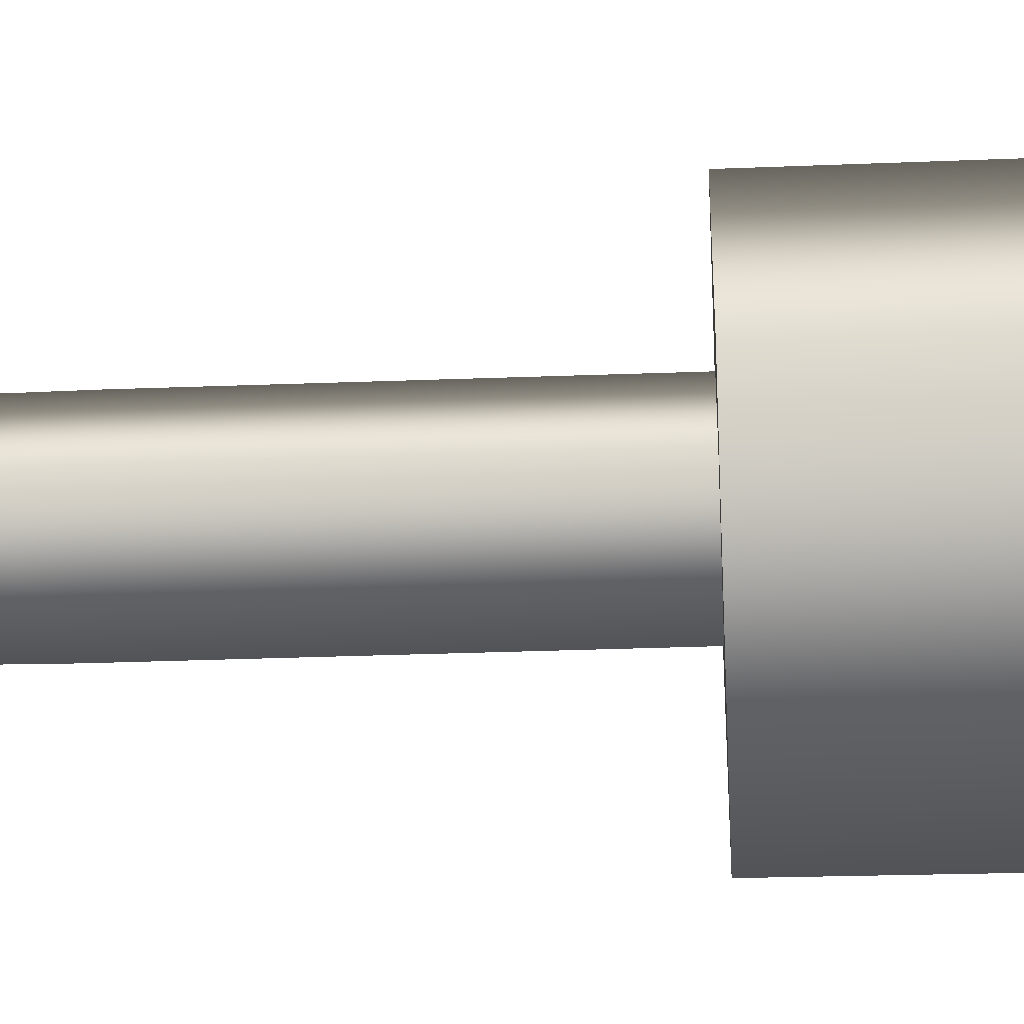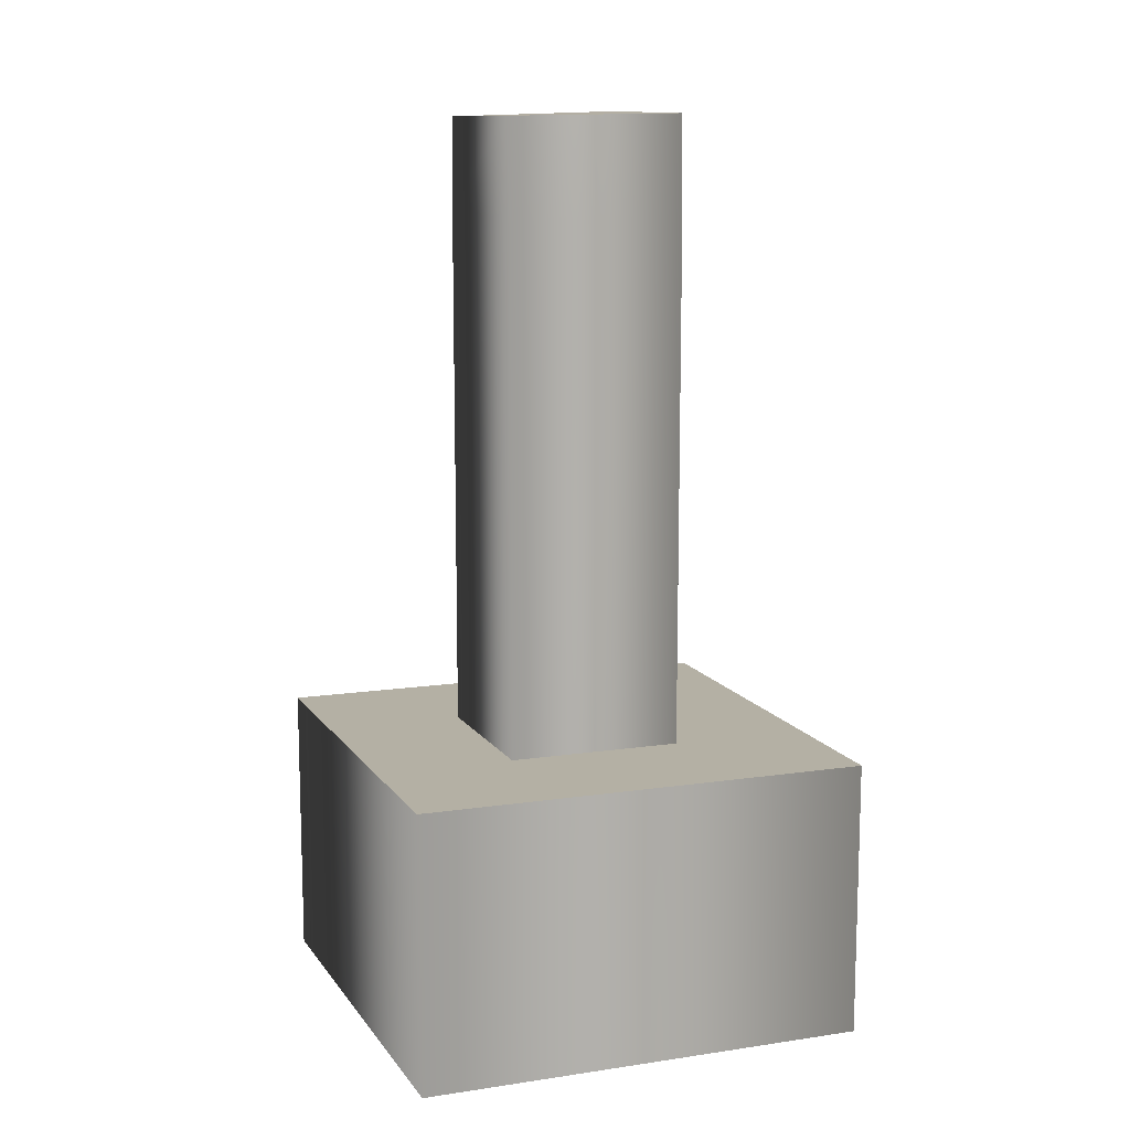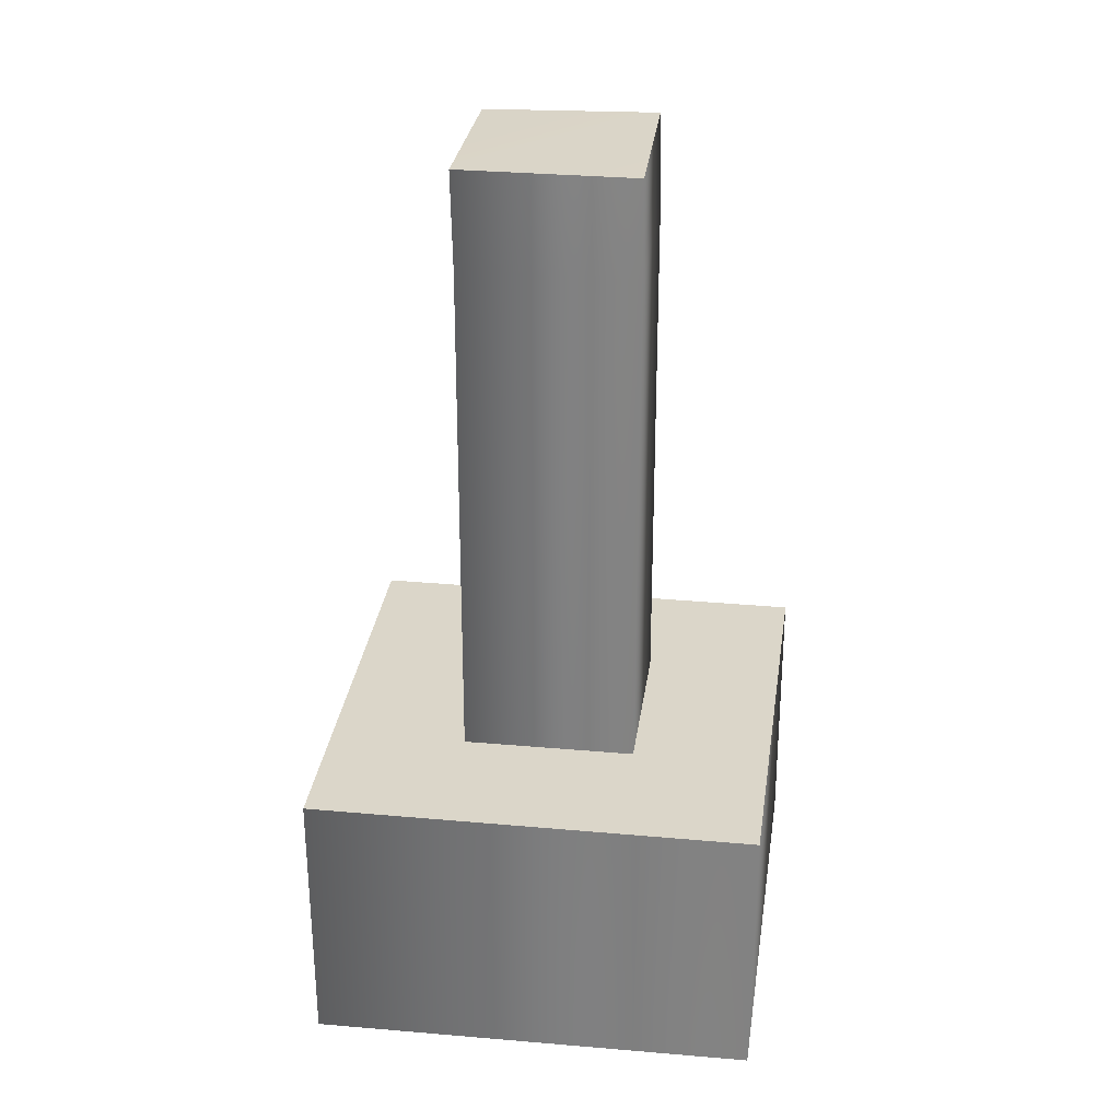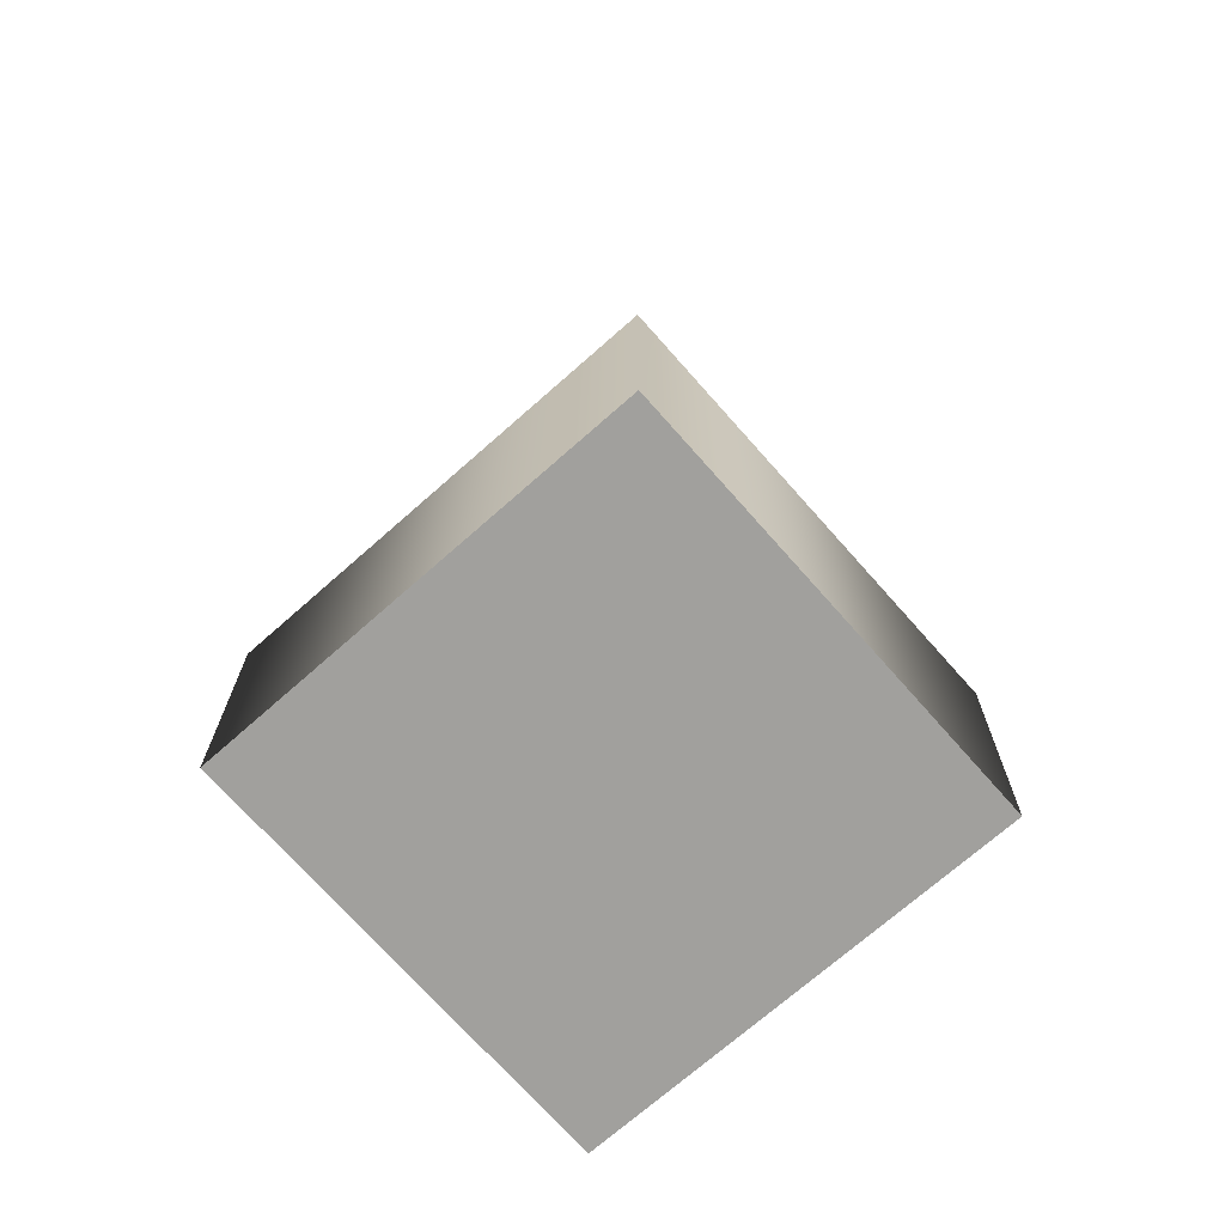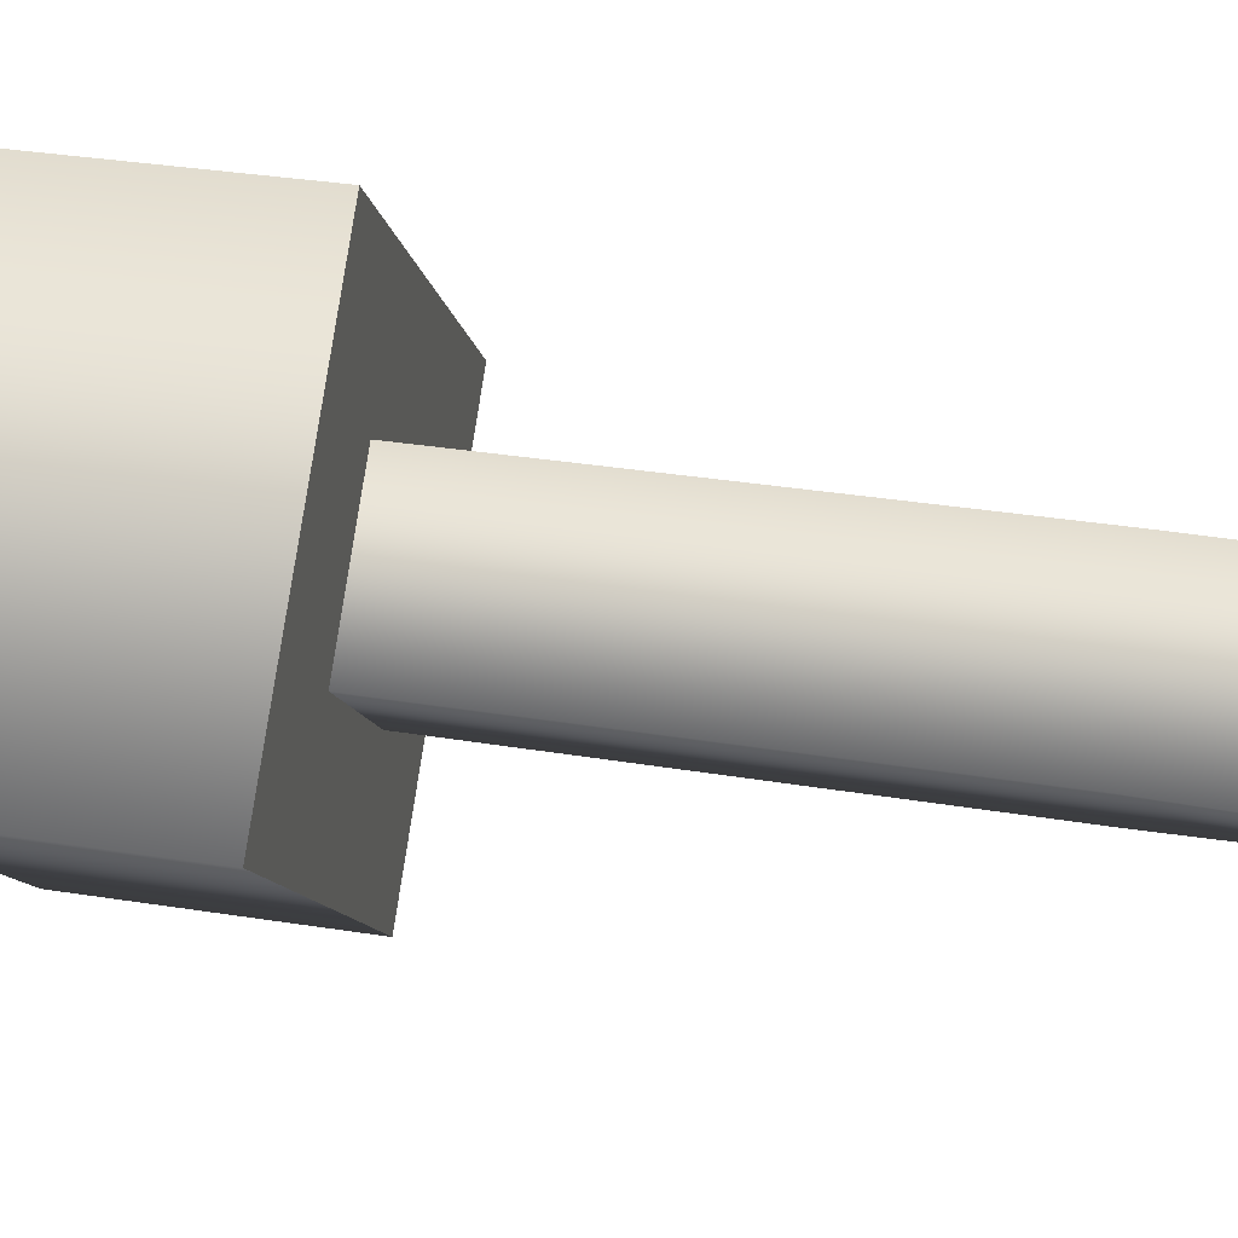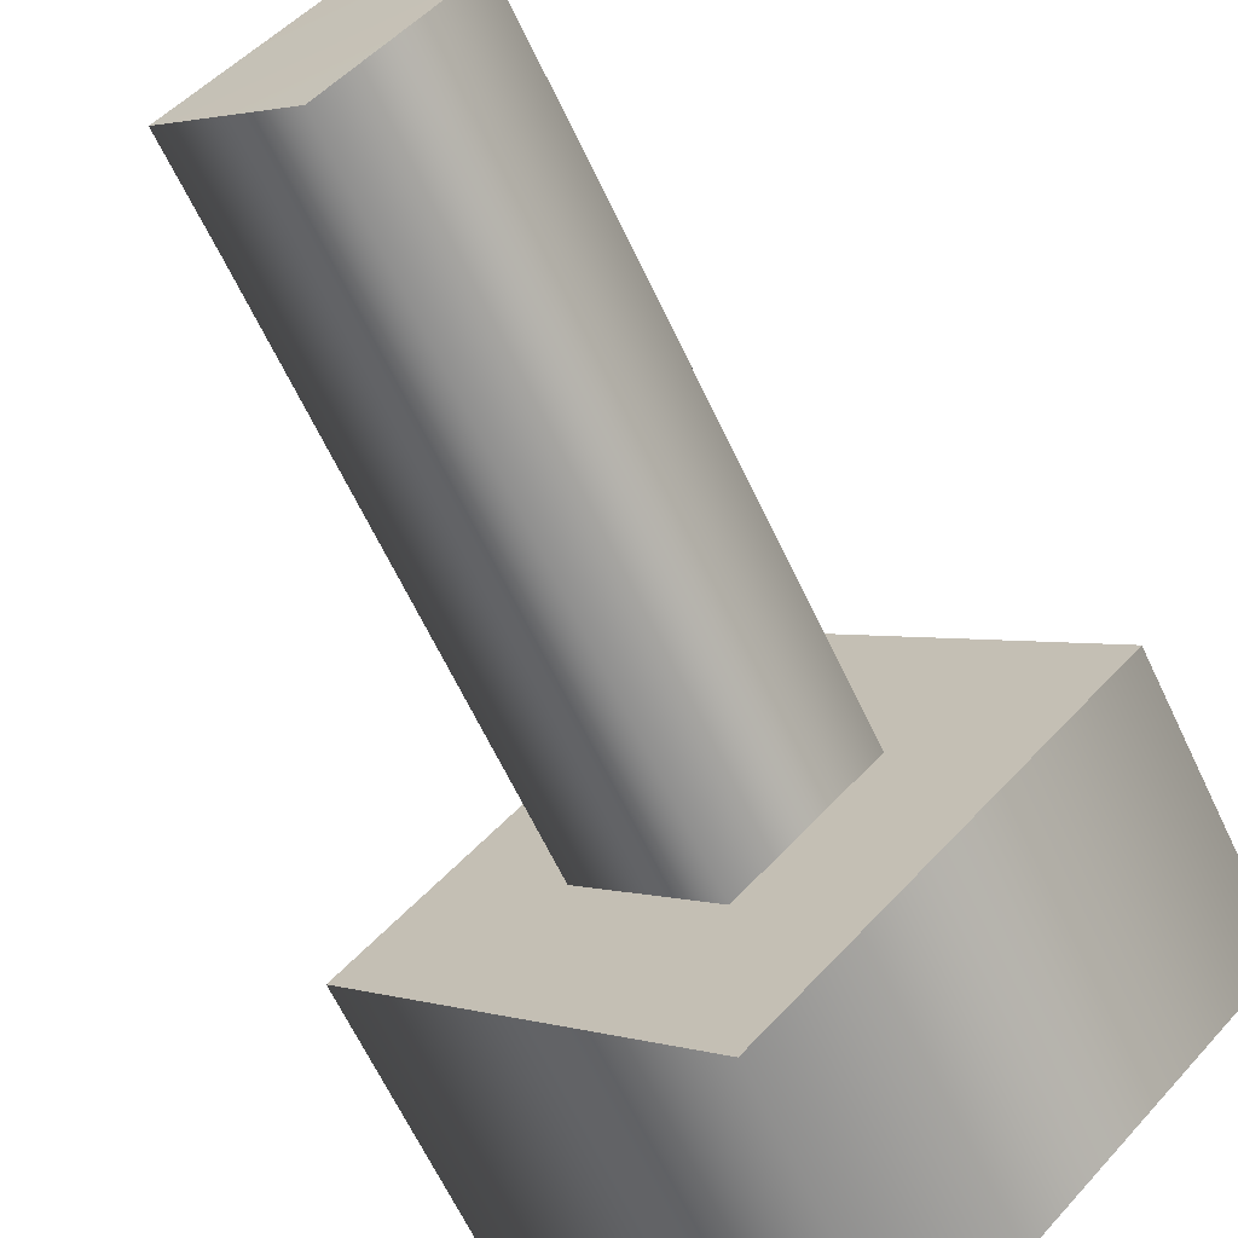
<metadata>
{"format":"obj","ext":"obj","renderer":"f3d","projection":"perspective","resolution":1024,"background":"white","views":[{"elev":-22.5,"azim":-85.8,"up":"+Z"},{"elev":11.6,"azim":-65.3,"up":"+Y"},{"elev":30.2,"azim":-37.5,"up":"+Y"},{"elev":-72.1,"azim":176.2,"up":"+Y"},{"elev":35.3,"azim":102.1,"up":"+Z"},{"elev":-65.4,"azim":-154.5,"up":"+Z"}]}
</metadata>
<code>
v -0.1744 -0.06443 0.001981
v -0.1747 -0.8119 0.001682
v 0.001061 -0.06417 0.1792
v 0.000767 -0.8115 0.1778
v 0.1772 -0.06455 0.002128
v 0.1769 -0.812 0.002292
v 0.001679 -0.05651 -0.1754
v 0.001377 -0.8125 -0.1738
v -0.1744 0.07481 -0.003088
v 0.001055 0.07667 0.178
v 0.1772 0.07483 -0.001919
v 0.001676 0.0694 -0.174
v 0.001676 0.0694 -0.174
v -0.1744 0.07481 -0.003088
v 0.1772 0.07483 -0.001919
v 0.001055 0.07667 0.178
v 0.454 -0.812 0.006435
v 0.000516 -0.8105 0.4549
v -0.4518 -0.8117 -0.001242
v 0.001628 -0.8132 -0.4509
v -0.4518 -0.8117 -0.001242
v -0.4514 -1.205 0.001664
v -0.000643 -1.201 0.4535
v 0.000516 -0.8105 0.4549
v 0.454 -0.812 0.006435
v 0.4548 -1.201 0.005804
v 0.00399 -1.208 -0.4509
v 0.001628 -0.8132 -0.4509
v -0.000643 -1.201 0.4535
v 0.00399 -1.208 -0.4509
v 0.4548 -1.201 0.005804
v -0.4514 -1.205 0.001664
f 1 2 3
f 3 4 5
f 5 6 7
f 7 8 1
f 3 2 4
f 5 4 6
f 7 6 8
f 1 8 2
f 9 1 10
f 10 3 11
f 11 5 12
f 12 7 9
f 3 10 1
f 5 11 3
f 7 12 5
f 1 9 7
f 13 14 15
f 15 14 16
f 17 18 19
f 20 17 19
f 21 22 23
f 24 23 25
f 25 26 27
f 28 27 21
f 29 30 31
f 25 23 26
f 21 27 22
f 32 30 29
f 24 21 23
f 28 25 27

</code>
